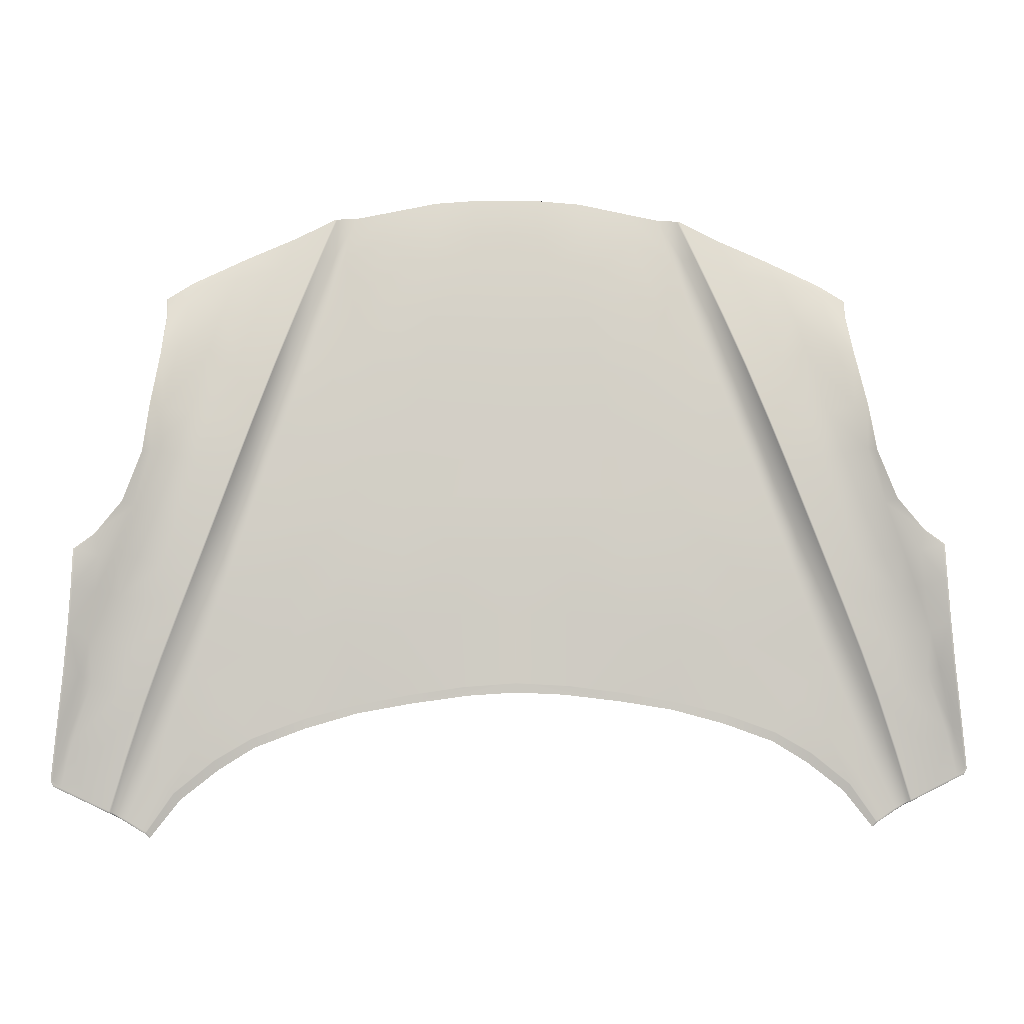
<metadata>
{"format":"obj","ext":"obj","renderer":"f3d","projection":"perspective","resolution":1024,"background":"white","views":[{"elev":3.2,"azim":175.6,"up":"+Z"}]}
</metadata>
<code>
g model_car_84_body_hood_LOD1
v 0.5598 0.784 0.9418
v 0.5369 0.7797 0.9253
v 0.573 0.7859 0.843
v 0.594 0.7888 0.8551
v 0.609 0.792 0.7649
v 0.6231 0.7956 0.7737
v 0.5768 0.7952 0.9466
v 0.5509 0.7919 1.018
v 0.5326 0.7786 1.01
v 0.6059 0.7974 0.8592
v 0.6107 0.7911 0.7624
v 0.6248 0.7917 0.7713
v 0.6312 0.7988 0.7788
v 0.5488 0.7933 0.8195
v 0.498 0.7909 0.8859
v 0.5351 0.795 0.8058
v 0.4721 0.7952 0.8566
v 0.45 0.7863 0.9506
v 0.4136 0.7958 0.8904
v 0.3556 0.7807 1.033
v 0.3325 0.7958 0.9203
v 0.2679 0.7831 1.054
v 0.2508 0.7963 0.9412
v 0.1798 0.7846 1.072
v 0.1678 0.7974 0.9567
v 0.5341 0.7949 0.8049
v 0.5765 0.7975 0.7454
v 0.5775 0.7976 0.7463
v 0.5704 0.7952 0.7376
v 0.5245 0.7934 0.7948
v 0.4713 0.7953 0.8554
v 0.4131 0.7959 0.8891
v 0.4652 0.7946 0.8411
v 0.4089 0.7968 0.876
v 0.3322 0.796 0.9189
v 0.331 0.797 0.9049
v 0.2505 0.796 0.9398
v 0.2491 0.7975 0.9281
v 0.1676 0.7961 0.9553
v 0.1663 0.797 0.9423
v 0.08413 0.7959 0.9668
v 0.07721 0.7969 0.9539
v 1.013e-06 0.7959 0.9722
v 1.013e-06 0.7971 0.9583
v 1.013e-06 0.798 0.9736
v 0.08422 0.7978 0.9682
v 0.09006 0.7825 1.08
v 1.013e-06 0.7804 1.079
v 0.0882 0.7687 1.177
v 1.013e-06 0.7688 1.176
v 1.013e-06 0.7527 1.262
v 0.08553 0.7522 1.264
v 0.171 0.7523 1.261
v 0.1763 0.7697 1.172
v 0.2638 0.7683 1.161
v 0.08063 0.7414 1.323
v 0.1613 0.7404 1.326
v 1.013e-06 0.742 1.321
v 1.013e-06 0.7293 1.385
v 0.07662 0.7286 1.387
v 0.0707 0.7146 1.456
v 1.013e-06 0.7155 1.454
v 1.013e-06 0.6966 1.545
v 0.06565 0.6946 1.547
v 0.05886 0.6766 1.613
v 1.013e-06 0.677 1.612
v 0.1414 0.7137 1.459
v 0.1532 0.7276 1.391
v 0.1271 0.6942 1.548
v 0.1871 0.694 1.548
v 0.2122 0.7125 1.46
v 0.1205 0.6764 1.612
v 0.1702 0.6766 1.606
v 0.1169 0.6558 1.682
v 0.05308 0.6564 1.684
v 0.05353 0.6354 1.739
v 1.013e-06 0.635 1.74
v 1.013e-06 0.6573 1.684
v 1.013e-06 0.6331 1.739
v 0.05322 0.6331 1.738
v 0.1168 0.6345 1.735
v 0.1948 0.6308 1.719
v 0.2008 0.6536 1.671
v 0.1161 0.6322 1.733
v 0.195 0.6286 1.718
v 0.2456 0.6303 1.709
v 0.2455 0.6282 1.709
v 0.2749 0.6345 1.707
v 0.2767 0.6369 1.708
v 0.2834 0.6521 1.643
v 0.2645 0.6474 1.647
v 0.2986 0.6756 1.547
v 0.3237 0.6802 1.549
v 0.3026 0.6604 1.648
v 0.3438 0.6957 1.55
v 0.3579 0.7015 1.463
v 0.3753 0.7199 1.473
v 0.3908 0.7191 1.379
v 0.4099 0.7424 1.385
v 0.2492 0.6857 1.548
v 0.3625 0.7158 1.381
v 0.3321 0.6981 1.459
v 0.3471 0.6966 1.55
v 0.3785 0.721 1.473
v 0.4033 0.6839 1.555
v 0.4336 0.708 1.481
v 0.4614 0.6844 1.553
v 0.4819 0.7067 1.489
v 0.47 0.7334 1.39
v 0.5085 0.7324 1.398
v 0.4966 0.7493 1.323
v 0.5302 0.7517 1.332
v 0.5292 0.7657 1.227
v 0.5625 0.7677 1.238
v 0.4381 0.7568 1.32
v 0.4784 0.7736 1.214
v 0.4356 0.6626 1.61
v 0.3654 0.6595 1.627
v 0.4219 0.6477 1.642
v 0.3427 0.6399 1.676
v 0.5888 0.7781 1.171
v 0.6193 0.7856 1.181
v 0.5936 0.7747 1.254
v 0.5529 0.7743 1.159
v 0.3417 0.6382 1.675
v 0.421 0.6452 1.642
v 0.5078 0.6556 1.603
v 0.5076 0.6527 1.602
v 0.547 0.6616 1.578
v 0.5466 0.6587 1.578
v 0.5493 0.66 1.577
v 0.5458 0.6816 1.55
v 0.5471 0.6808 1.551
v 0.5542 0.7147 1.49
v 0.515 0.6845 1.556
v 0.5271 0.7094 1.498
v 0.5492 0.7409 1.409
v 0.5694 0.7491 1.408
v 0.5669 0.7613 1.34
v 0.5798 0.7693 1.338
v 0.61 0.7824 1.261
v 0.5553 0.7146 1.489
v 0.5703 0.749 1.408
v 0.5805 0.7692 1.338
v 0.6106 0.7823 1.262
v 0.652 0.7911 1.212
v 0.651 0.7912 1.211
v 0.6815 0.7952 1.188
v 0.6451 0.7958 1.178
v 0.6852 0.8018 1.131
v 0.6847 0.7946 1.188
v 0.6881 0.801 1.13
v 0.6903 0.8064 1.067
v 0.6933 0.8058 1.066
v 0.6976 0.8071 0.9972
v 0.7006 0.8066 0.9977
v 0.7104 0.8064 0.8974
v 0.7134 0.8057 0.8972
v 0.719 0.8043 0.8306
v 0.722 0.8034 0.8288
v 0.7153 0.8038 0.8228
v 0.7176 0.8029 0.8199
v 0.7065 0.8019 0.8177
v 0.7082 0.8011 0.8149
v 0.6769 0.799 0.9925
v 0.6981 0.8017 0.8951
v 0.6901 0.7974 0.8864
v 0.662 0.798 1.051
v 0.6586 0.7919 0.9812
v 0.6347 0.7889 1.047
v 0.6187 0.7909 0.9591
v 0.5945 0.7861 1.033
v 0.5535 0.7924 1.02
v 0.5257 0.7872 1.092
v 0.5716 0.7796 1.103
v 0.5795 0.7958 0.9485
v 0.6476 0.7951 0.8748
v 0.6088 0.7981 0.8603
v 0.6717 0.7984 0.7992
v 0.6339 0.7996 0.7803
v 0.6725 0.7974 0.7962
v 0.6342 0.7983 0.777
v 0.5226 0.7865 1.092
v 0.5027 0.7702 1.085
v 0.5032 0.7816 1.142
v 0.4848 0.7645 1.131
v 0.4745 0.7654 1.078
v 0.4573 0.7599 1.125
v 0.3512 0.7658 1.15
v 0.4753 0.7727 1.214
v 0.4544 0.7516 1.21
v 0.3401 0.7515 1.236
v 0.4275 0.7467 1.207
v 0.3925 0.7282 1.303
v 0.3221 0.7355 1.319
v 0.4353 0.7559 1.319
v 0.4157 0.7321 1.311
v 0.5059 0.7822 1.143
v 0.4128 0.7434 1.386
v 0.6141 0.784 1.113
v 0.6403 0.7919 1.12
v 0.6517 0.7973 1.123
v 0.509 0.6642 1.593
v 0.5046 0.7734 1.002
v 0.2558 0.7518 1.25
v 0.2418 0.738 1.328
v 0.2297 0.7254 1.394
v 0.306 0.7216 1.385
v 0.2827 0.7065 1.457
v 0.5791 0.7968 0.7438
v 0.5782 0.7967 0.743
v 0.5726 0.7944 0.7358
v 0.5874 0.7964 0.7486
v 0.5858 0.7973 0.7511
v 0.2791 0.6355 1.706
v 0.2805 0.6378 1.707
v 0.3061 0.6612 1.647
v -0.5598 0.784 0.9418
v -0.594 0.7888 0.8551
v -0.573 0.7859 0.843
v -0.5369 0.7797 0.9253
v -0.609 0.792 0.7649
v -0.6231 0.7956 0.7737
v -0.5768 0.7952 0.9466
v -0.5509 0.7919 1.018
v -0.5326 0.7786 1.01
v -0.6059 0.7974 0.8592
v -0.6107 0.7911 0.7624
v -0.6248 0.7917 0.7713
v -0.6312 0.7988 0.7788
v -0.5488 0.7933 0.8195
v -0.498 0.7909 0.8859
v -0.5351 0.795 0.8058
v -0.4721 0.7952 0.8566
v -0.45 0.7863 0.9506
v -0.4136 0.7958 0.8904
v -0.3556 0.7807 1.033
v -0.3325 0.7958 0.9203
v -0.2679 0.7831 1.054
v -0.2508 0.7963 0.9412
v -0.1798 0.7846 1.072
v -0.1678 0.7974 0.9567
v -0.5341 0.7949 0.8049
v -0.5765 0.7975 0.7454
v -0.5775 0.7976 0.7463
v -0.5704 0.7952 0.7376
v -0.5245 0.7934 0.7948
v -0.4713 0.7953 0.8554
v -0.4131 0.7959 0.8891
v -0.4652 0.7946 0.8411
v -0.4089 0.7968 0.876
v -0.3322 0.796 0.9189
v -0.331 0.797 0.9049
v -0.2505 0.796 0.9398
v -0.2491 0.7975 0.9281
v -0.1676 0.7961 0.9553
v -0.1663 0.797 0.9423
v -0.08413 0.7959 0.9668
v -0.07721 0.7969 0.9539
v 1.013e-06 0.7959 0.9722
v 1.013e-06 0.7971 0.9583
v 1.013e-06 0.798 0.9736
v -0.08422 0.7978 0.9682
v -0.09006 0.7825 1.08
v 1.013e-06 0.7804 1.079
v -0.0882 0.7687 1.177
v 1.013e-06 0.7688 1.176
v 1.013e-06 0.7527 1.262
v -0.08553 0.7522 1.264
v -0.171 0.7523 1.261
v -0.1763 0.7697 1.172
v -0.2638 0.7683 1.161
v -0.08063 0.7414 1.323
v -0.1613 0.7404 1.326
v 1.013e-06 0.742 1.321
v 1.013e-06 0.7293 1.385
v -0.07662 0.7286 1.387
v -0.0707 0.7146 1.456
v 1.013e-06 0.7155 1.454
v 1.013e-06 0.6966 1.545
v -0.06565 0.6946 1.547
v -0.05885 0.6766 1.613
v 1.013e-06 0.677 1.612
v -0.1414 0.7137 1.459
v -0.1532 0.7276 1.391
v -0.1271 0.6942 1.548
v -0.1871 0.694 1.548
v -0.2122 0.7125 1.46
v -0.1205 0.6764 1.612
v -0.1702 0.6766 1.606
v -0.1169 0.6558 1.682
v -0.05308 0.6564 1.684
v -0.05353 0.6354 1.739
v 1.013e-06 0.635 1.74
v 1.013e-06 0.6573 1.684
v 1.013e-06 0.6331 1.739
v -0.05322 0.6331 1.738
v -0.1168 0.6345 1.735
v -0.1948 0.6308 1.719
v -0.2008 0.6536 1.671
v -0.1161 0.6322 1.733
v -0.195 0.6286 1.718
v -0.2456 0.6303 1.709
v -0.2455 0.6282 1.709
v -0.2749 0.6345 1.707
v -0.2767 0.6369 1.708
v -0.2834 0.6521 1.643
v -0.2645 0.6474 1.647
v -0.2986 0.6756 1.547
v -0.3237 0.6802 1.549
v -0.3026 0.6604 1.648
v -0.3438 0.6957 1.55
v -0.3579 0.7015 1.463
v -0.3753 0.7199 1.473
v -0.3908 0.7191 1.379
v -0.4099 0.7424 1.385
v -0.2492 0.6857 1.548
v -0.3625 0.7158 1.381
v -0.3321 0.6981 1.459
v -0.3471 0.6966 1.55
v -0.3785 0.721 1.473
v -0.4033 0.6839 1.555
v -0.4336 0.708 1.481
v -0.4614 0.6844 1.553
v -0.4819 0.7067 1.489
v -0.47 0.7334 1.39
v -0.5085 0.7324 1.398
v -0.4966 0.7493 1.323
v -0.5302 0.7517 1.332
v -0.5292 0.7657 1.227
v -0.5625 0.7677 1.238
v -0.4381 0.7568 1.32
v -0.4784 0.7736 1.214
v -0.4356 0.6626 1.61
v -0.3654 0.6595 1.627
v -0.4219 0.6477 1.642
v -0.3427 0.6399 1.676
v -0.5888 0.7781 1.171
v -0.6193 0.7856 1.181
v -0.5936 0.7747 1.254
v -0.5529 0.7743 1.159
v -0.3417 0.6382 1.675
v -0.421 0.6452 1.642
v -0.5078 0.6556 1.603
v -0.5076 0.6527 1.602
v -0.547 0.6616 1.578
v -0.5466 0.6587 1.578
v -0.5493 0.66 1.577
v -0.5458 0.6816 1.55
v -0.5471 0.6808 1.551
v -0.5542 0.7147 1.49
v -0.515 0.6845 1.556
v -0.5271 0.7094 1.498
v -0.5492 0.7409 1.409
v -0.5694 0.7491 1.408
v -0.5669 0.7613 1.34
v -0.5798 0.7693 1.338
v -0.61 0.7824 1.261
v -0.5553 0.7146 1.489
v -0.5703 0.749 1.408
v -0.5805 0.7692 1.338
v -0.6106 0.7823 1.262
v -0.652 0.7911 1.212
v -0.651 0.7912 1.211
v -0.6815 0.7952 1.188
v -0.6451 0.7958 1.178
v -0.6852 0.8018 1.131
v -0.6847 0.7946 1.188
v -0.6881 0.801 1.13
v -0.6903 0.8064 1.067
v -0.6933 0.8058 1.066
v -0.6976 0.8071 0.9972
v -0.7006 0.8066 0.9977
v -0.7104 0.8064 0.8974
v -0.7134 0.8057 0.8972
v -0.719 0.8043 0.8306
v -0.722 0.8034 0.8288
v -0.7153 0.8038 0.8228
v -0.7176 0.8029 0.8199
v -0.7065 0.8019 0.8177
v -0.7082 0.8011 0.8149
v -0.6769 0.799 0.9925
v -0.6981 0.8017 0.8951
v -0.6901 0.7974 0.8864
v -0.662 0.798 1.051
v -0.6586 0.7919 0.9812
v -0.6347 0.7889 1.047
v -0.6187 0.7909 0.9591
v -0.5945 0.7861 1.033
v -0.5535 0.7924 1.02
v -0.5257 0.7872 1.092
v -0.5716 0.7796 1.103
v -0.5795 0.7958 0.9485
v -0.6476 0.7951 0.8748
v -0.6088 0.7981 0.8603
v -0.6717 0.7984 0.7992
v -0.6339 0.7996 0.7803
v -0.6725 0.7974 0.7962
v -0.6342 0.7983 0.777
v -0.5226 0.7865 1.092
v -0.5027 0.7702 1.085
v -0.5032 0.7816 1.142
v -0.4848 0.7645 1.131
v -0.4745 0.7654 1.078
v -0.4573 0.7599 1.125
v -0.3512 0.7658 1.15
v -0.4753 0.7727 1.214
v -0.4544 0.7516 1.21
v -0.3401 0.7515 1.236
v -0.4275 0.7467 1.207
v -0.3925 0.7282 1.303
v -0.3221 0.7355 1.319
v -0.4353 0.7559 1.319
v -0.4157 0.7321 1.311
v -0.5059 0.7822 1.143
v -0.4128 0.7434 1.386
v -0.6141 0.784 1.113
v -0.6403 0.7919 1.12
v -0.6517 0.7973 1.123
v -0.509 0.6642 1.593
v -0.5046 0.7734 1.002
v -0.2558 0.7518 1.25
v -0.2418 0.738 1.328
v -0.2297 0.7254 1.394
v -0.306 0.7216 1.385
v -0.2827 0.7065 1.457
v -0.5791 0.7968 0.7438
v -0.5782 0.7967 0.743
v -0.5726 0.7944 0.7358
v -0.5874 0.7964 0.7486
v -0.5858 0.7973 0.7511
v -0.2805 0.6378 1.707
v -0.2791 0.6355 1.706
v -0.3061 0.6612 1.647
g model_car_84_body_hood_LOD1_0
f 3 2 1
f 4 3 1
f 3 4 5
f 4 6 5
f 4 1 7
f 7 1 8
f 1 9 8
f 1 2 9
f 10 4 7
f 4 10 6
f 5 6 11
f 6 12 11
f 10 13 6
f 6 13 12
f 2 3 14
f 3 5 14
f 15 2 14
f 15 14 16
f 17 15 16
f 18 15 17
f 19 18 17
f 20 18 19
f 21 20 19
f 22 20 21
f 23 22 21
f 24 22 23
f 25 24 23
f 16 26 17
f 27 26 16
f 28 27 16
f 16 14 28
f 27 29 26
f 29 30 26
f 26 31 17
f 17 31 19
f 26 30 31
f 31 32 19
f 19 32 21
f 31 33 32
f 30 33 31
f 33 34 32
f 32 34 35
f 32 35 21
f 21 35 23
f 34 36 35
f 35 36 37
f 35 37 23
f 23 37 25
f 36 38 37
f 37 38 39
f 37 39 25
f 38 40 39
f 39 40 41
f 40 42 41
f 41 42 43
f 42 44 43
f 41 43 45
f 46 41 45
f 39 41 46
f 47 46 45
f 48 47 45
f 25 39 46
f 24 25 46
f 47 24 46
f 49 47 48
f 24 47 49
f 50 49 48
f 49 50 51
f 52 49 51
f 52 53 49
f 53 54 49
f 54 24 49
f 24 54 22
f 54 55 22
f 53 52 56
f 57 53 56
f 52 51 58
f 56 52 58
f 58 59 56
f 59 60 56
f 56 60 57
f 60 59 61
f 59 62 61
f 61 62 63
f 64 61 63
f 65 64 63
f 66 65 63
f 61 67 60
f 67 61 64
f 67 68 60
f 60 68 57
f 69 67 64
f 64 65 69
f 69 70 67
f 70 71 67
f 67 71 68
f 65 72 69
f 69 72 73
f 70 69 73
f 72 65 74
f 65 75 74
f 75 65 66
f 75 76 74
f 76 75 77
f 75 78 77
f 78 75 66
f 77 79 76
f 79 80 76
f 81 76 80
f 76 81 74
f 81 82 74
f 82 83 74
f 83 73 72
f 74 83 72
f 84 81 80
f 81 84 85
f 82 81 85
f 82 85 86
f 85 87 86
f 87 88 86
f 88 89 86
f 86 89 90
f 86 90 91
f 82 86 91
f 83 82 91
f 92 91 90
f 93 92 90
f 93 90 94
f 89 94 90
f 95 93 94
f 96 93 95
f 97 96 95
f 96 97 98
f 97 99 98
f 91 92 100
f 83 91 100
f 96 98 101
f 102 96 101
f 102 92 93
f 96 102 93
f 97 95 103
f 104 97 103
f 99 97 104
f 104 103 105
f 106 104 105
f 106 105 107
f 108 106 107
f 109 106 108
f 110 109 108
f 111 109 110
f 112 111 110
f 111 112 113
f 112 114 113
f 111 113 115
f 111 115 109
f 113 116 115
f 117 107 105
f 118 117 105
f 118 105 103
f 117 118 119
f 118 120 119
f 113 114 121
f 121 114 122
f 114 123 122
f 114 112 123
f 124 113 121
f 116 113 124
f 120 125 119
f 125 126 119
f 127 119 126
f 128 127 126
f 129 127 128
f 130 129 128
f 131 129 130
f 129 131 132
f 131 133 132
f 132 133 134
f 132 134 135
f 132 135 129
f 134 136 135
f 136 134 137
f 134 138 137
f 137 138 139
f 138 140 139
f 139 140 123
f 140 141 123
f 134 142 138
f 133 142 134
f 142 143 138
f 138 143 140
f 143 144 140
f 140 144 141
f 144 145 141
f 141 145 146
f 147 141 146
f 123 141 147
f 147 146 148
f 147 148 149
f 149 123 147
f 148 150 149
f 146 151 148
f 150 148 151
f 152 150 151
f 153 150 152
f 154 153 152
f 155 153 154
f 156 155 154
f 157 155 156
f 158 157 156
f 159 157 158
f 160 159 158
f 159 160 161
f 160 162 161
f 163 161 162
f 161 163 159
f 164 163 162
f 155 157 165
f 155 165 153
f 157 166 165
f 166 157 159
f 166 159 163
f 167 166 163
f 165 168 153
f 165 169 168
f 169 165 166
f 167 169 166
f 169 170 168
f 170 169 171
f 169 167 171
f 172 170 171
f 172 171 173
f 172 173 174
f 175 172 174
f 170 172 175
f 171 176 173
f 171 177 176
f 167 177 171
f 177 178 176
f 177 179 178
f 179 177 167
f 179 180 178
f 180 179 181
f 182 180 181
f 176 7 173
f 7 8 173
f 173 8 174
f 10 7 176
f 178 10 176
f 8 183 174
f 182 13 180
f 13 10 178
f 180 13 178
f 13 182 12
f 181 179 164
f 179 163 164
f 163 179 167
f 183 8 9
f 184 183 9
f 185 183 184
f 186 185 184
f 186 184 187
f 188 186 187
f 188 187 20
f 189 188 20
f 185 186 190
f 186 191 190
f 186 188 191
f 189 192 188
f 192 193 188
f 188 193 191
f 193 192 194
f 192 195 194
f 196 190 191
f 197 196 191
f 197 191 193
f 194 197 193
f 185 190 116
f 198 185 116
f 198 116 124
f 190 196 115
f 116 190 115
f 115 196 199
f 196 99 199
f 99 196 197
f 199 99 104
f 104 106 199
f 106 109 199
f 115 199 109
f 98 197 194
f 98 99 197
f 101 98 194
f 101 194 195
f 124 175 198
f 175 174 198
f 174 183 198
f 183 185 198
f 200 175 124
f 200 170 175
f 121 200 124
f 121 122 200
f 122 201 200
f 200 201 170
f 201 168 170
f 201 122 202
f 201 202 168
f 122 149 202
f 122 123 149
f 168 202 153
f 202 150 153
f 202 149 150
f 112 139 123
f 112 110 139
f 110 137 139
f 110 108 137
f 108 136 137
f 108 107 136
f 107 135 136
f 135 107 203
f 135 203 129
f 129 203 127
f 127 203 119
f 203 117 119
f 107 117 203
f 15 18 204
f 2 15 204
f 2 204 9
f 184 9 204
f 187 184 204
f 20 187 204
f 18 20 204
f 55 189 20
f 55 205 189
f 205 192 189
f 205 206 192
f 205 53 206
f 53 57 206
f 57 68 206
f 68 207 206
f 71 207 68
f 208 207 71
f 209 208 71
f 100 209 71
f 70 100 71
f 101 208 209
f 102 101 209
f 208 101 195
f 195 206 207
f 208 195 207
f 206 195 192
f 92 102 209
f 100 92 209
f 100 70 73
f 83 100 73
f 53 205 54
f 205 55 54
f 22 55 20
f 27 28 210
f 211 27 210
f 29 27 211
f 212 29 211
f 210 28 213
f 28 214 213
f 14 214 28
f 5 214 14
f 214 5 11
f 213 214 11
f 215 125 120
f 216 215 120
f 217 216 120
f 118 217 120
f 217 118 103
f 103 95 217
f 95 94 217
f 217 94 216
f 216 89 215
f 94 89 216
f 89 88 215
f 220 219 218
f 221 220 218
f 219 220 222
f 223 219 222
f 218 219 224
f 218 224 225
f 226 218 225
f 221 218 226
f 219 227 224
f 227 219 223
f 223 222 228
f 229 223 228
f 230 227 223
f 230 223 229
f 220 221 231
f 222 220 231
f 221 232 231
f 231 232 233
f 232 234 233
f 232 235 234
f 235 236 234
f 235 237 236
f 237 238 236
f 237 239 238
f 239 240 238
f 239 241 240
f 241 242 240
f 243 233 234
f 243 244 233
f 244 245 233
f 231 233 245
f 246 244 243
f 247 246 243
f 248 243 234
f 248 234 236
f 247 243 248
f 249 248 236
f 249 236 238
f 250 248 249
f 250 247 248
f 251 250 249
f 251 249 252
f 252 249 238
f 252 238 240
f 253 251 252
f 253 252 254
f 254 252 240
f 254 240 242
f 255 253 254
f 255 254 256
f 256 254 242
f 257 255 256
f 257 256 258
f 259 257 258
f 259 258 260
f 261 259 260
f 260 258 262
f 258 263 262
f 258 256 263
f 263 264 262
f 264 265 262
f 256 242 263
f 241 264 263
f 242 241 263
f 264 266 265
f 264 241 266
f 266 267 265
f 267 266 268
f 266 269 268
f 270 269 266
f 271 270 266
f 241 271 266
f 271 241 239
f 272 271 239
f 269 270 273
f 270 274 273
f 269 273 275
f 268 269 275
f 276 275 273
f 277 276 273
f 277 273 274
f 276 277 278
f 279 276 278
f 279 278 280
f 278 281 280
f 281 282 280
f 282 283 280
f 284 278 277
f 278 284 281
f 285 284 277
f 285 277 274
f 284 286 281
f 282 281 286
f 287 286 284
f 288 287 284
f 288 284 285
f 289 282 286
f 286 287 290
f 289 286 290
f 282 289 291
f 292 282 291
f 282 292 283
f 293 292 291
f 292 293 294
f 295 292 294
f 292 295 283
f 296 294 293
f 297 296 293
f 293 298 297
f 298 293 291
f 299 298 291
f 300 299 291
f 300 291 289
f 290 300 289
f 298 301 297
f 298 299 302
f 301 298 302
f 302 299 303
f 304 302 303
f 305 304 303
f 306 305 303
f 306 303 307
f 307 303 308
f 299 300 308
f 303 299 308
f 308 309 307
f 309 310 307
f 307 310 311
f 311 306 307
f 310 312 311
f 310 313 312
f 313 314 312
f 314 313 315
f 316 314 315
f 309 308 317
f 308 300 317
f 315 313 318
f 313 319 318
f 319 313 310
f 309 319 310
f 312 314 320
f 314 321 320
f 314 316 321
f 320 321 322
f 321 323 322
f 322 323 324
f 323 325 324
f 323 326 325
f 326 327 325
f 326 328 327
f 328 329 327
f 329 328 330
f 331 329 330
f 330 328 332
f 332 328 326
f 333 330 332
f 324 334 322
f 334 335 322
f 322 335 320
f 335 334 336
f 337 335 336
f 331 330 338
f 331 338 339
f 340 331 339
f 329 331 340
f 330 341 338
f 330 333 341
f 342 337 336
f 343 342 336
f 336 344 343
f 344 345 343
f 344 346 345
f 346 347 345
f 346 348 347
f 348 346 349
f 350 348 349
f 350 349 351
f 351 349 352
f 352 349 346
f 353 351 352
f 351 353 354
f 355 351 354
f 355 354 356
f 357 355 356
f 357 356 340
f 358 357 340
f 359 351 355
f 359 350 351
f 360 359 355
f 360 355 357
f 361 360 357
f 361 357 358
f 362 361 358
f 362 358 363
f 358 364 363
f 358 340 364
f 363 364 365
f 365 364 366
f 340 366 364
f 367 365 366
f 368 363 365
f 365 367 368
f 367 369 368
f 367 370 369
f 370 371 369
f 370 372 371
f 372 373 371
f 372 374 373
f 374 375 373
f 374 376 375
f 376 377 375
f 377 376 378
f 379 377 378
f 378 380 379
f 380 378 376
f 380 381 379
f 374 372 382
f 382 372 370
f 383 374 382
f 374 383 376
f 376 383 380
f 383 384 380
f 385 382 370
f 386 382 385
f 386 384 383
f 382 386 383
f 387 386 385
f 386 387 388
f 384 386 388
f 387 389 388
f 388 389 390
f 390 389 391
f 389 392 391
f 389 387 392
f 393 388 390
f 394 388 393
f 394 384 388
f 395 394 393
f 396 394 395
f 394 396 384
f 397 396 395
f 396 397 398
f 397 399 398
f 224 393 390
f 225 224 390
f 225 390 391
f 227 395 393
f 224 227 393
f 400 225 391
f 230 399 397
f 230 397 395
f 227 230 395
f 399 230 229
f 396 398 381
f 380 396 381
f 396 380 384
f 225 400 226
f 400 401 226
f 400 402 401
f 402 403 401
f 401 403 404
f 403 405 404
f 404 405 237
f 405 406 237
f 403 402 407
f 408 403 407
f 405 403 408
f 409 406 405
f 410 409 405
f 410 405 408
f 409 410 411
f 412 409 411
f 407 413 408
f 413 414 408
f 414 411 410
f 408 414 410
f 407 402 333
f 402 415 333
f 333 415 341
f 407 333 332
f 413 407 332
f 413 332 416
f 316 413 416
f 413 316 414
f 316 416 321
f 323 321 416
f 326 323 416
f 416 332 326
f 414 315 411
f 316 315 414
f 315 318 411
f 411 318 412
f 392 341 415
f 391 392 415
f 400 391 415
f 402 400 415
f 392 417 341
f 387 417 392
f 417 338 341
f 339 338 417
f 418 339 417
f 418 417 387
f 385 418 387
f 339 418 419
f 419 418 385
f 366 339 419
f 340 339 366
f 419 385 370
f 367 419 370
f 366 419 367
f 356 329 340
f 327 329 356
f 354 327 356
f 325 327 354
f 353 325 354
f 324 325 353
f 352 324 353
f 324 352 420
f 420 352 346
f 420 346 344
f 420 344 336
f 334 420 336
f 334 324 420
f 232 221 421
f 235 232 421
f 421 221 226
f 226 401 421
f 401 404 421
f 237 235 421
f 404 237 421
f 272 239 237
f 406 272 237
f 422 272 406
f 409 422 406
f 423 422 409
f 270 422 423
f 274 270 423
f 285 274 423
f 424 285 423
f 424 288 285
f 424 425 288
f 425 426 288
f 426 317 288
f 317 287 288
f 425 318 426
f 318 319 426
f 318 425 412
f 412 425 424
f 423 412 424
f 412 423 409
f 309 317 426
f 319 309 426
f 287 317 290
f 317 300 290
f 422 270 271
f 272 422 271
f 244 428 427
f 245 244 427
f 244 246 428
f 246 429 428
f 245 427 430
f 431 245 430
f 431 231 245
f 431 222 231
f 431 430 228
f 222 431 228
f 433 432 337
f 342 433 337
f 432 434 337
f 434 335 337
f 335 434 320
f 312 320 434
f 311 312 434
f 311 434 432
f 306 432 433
f 306 311 432
f 305 306 433

</code>
